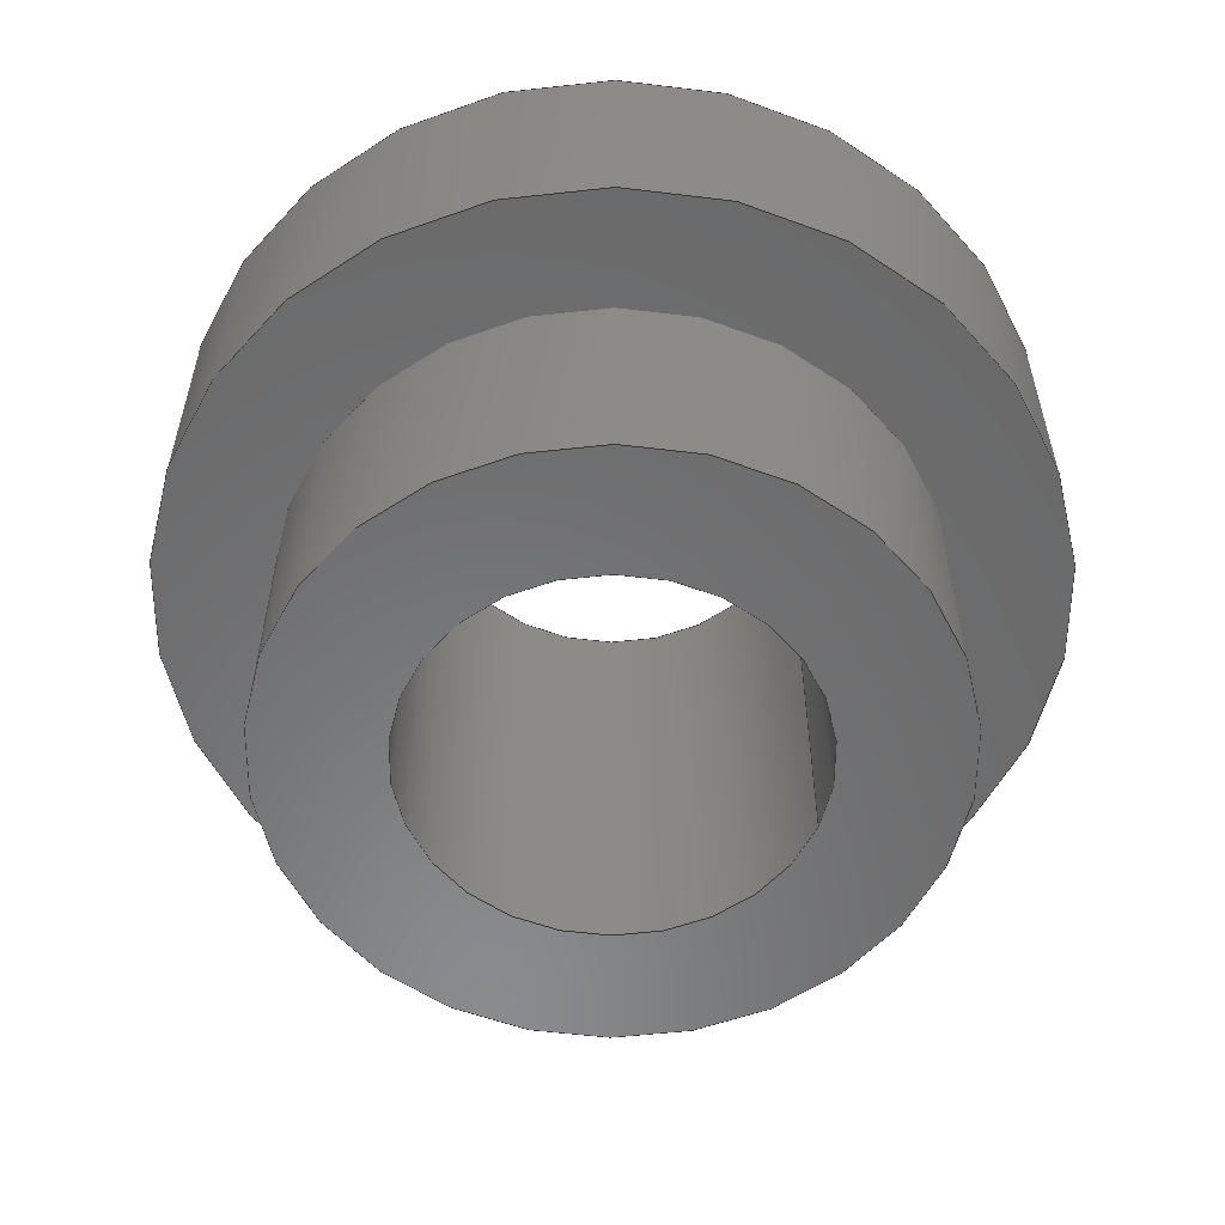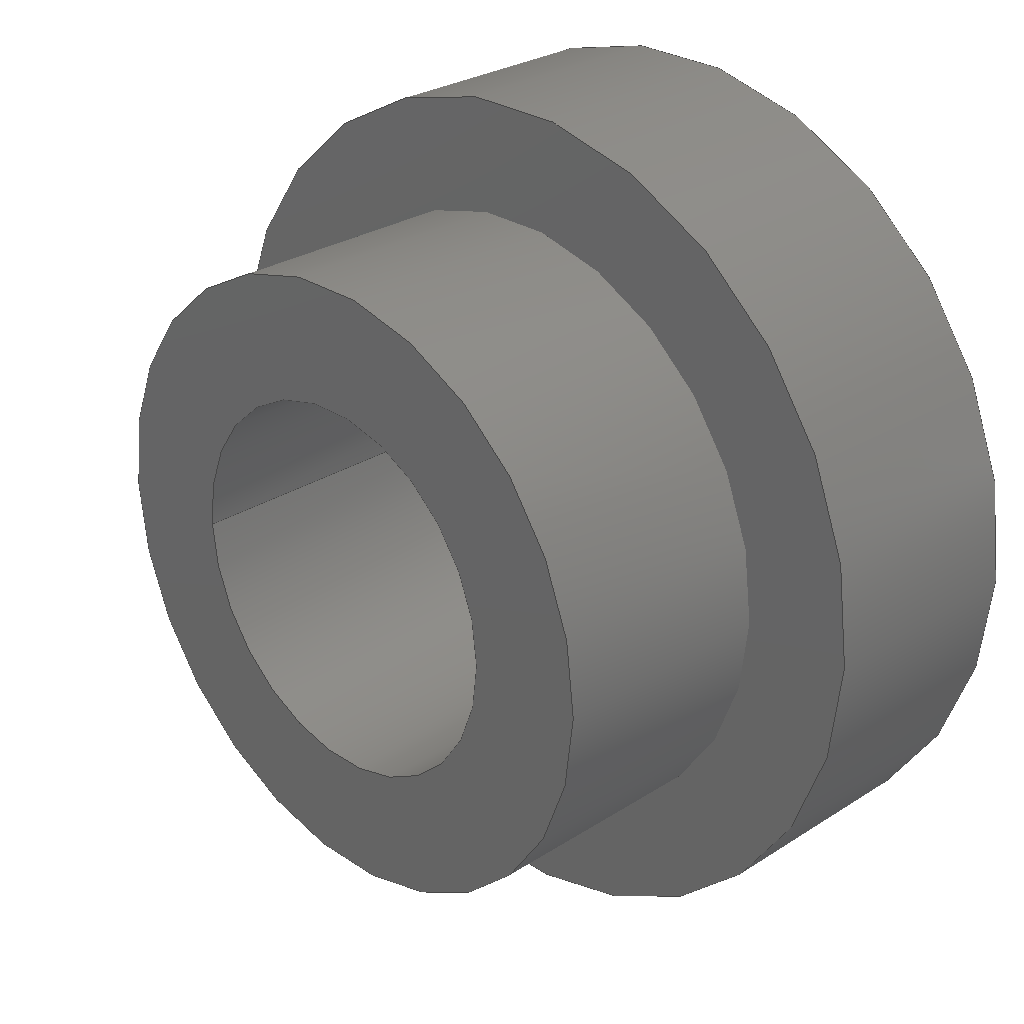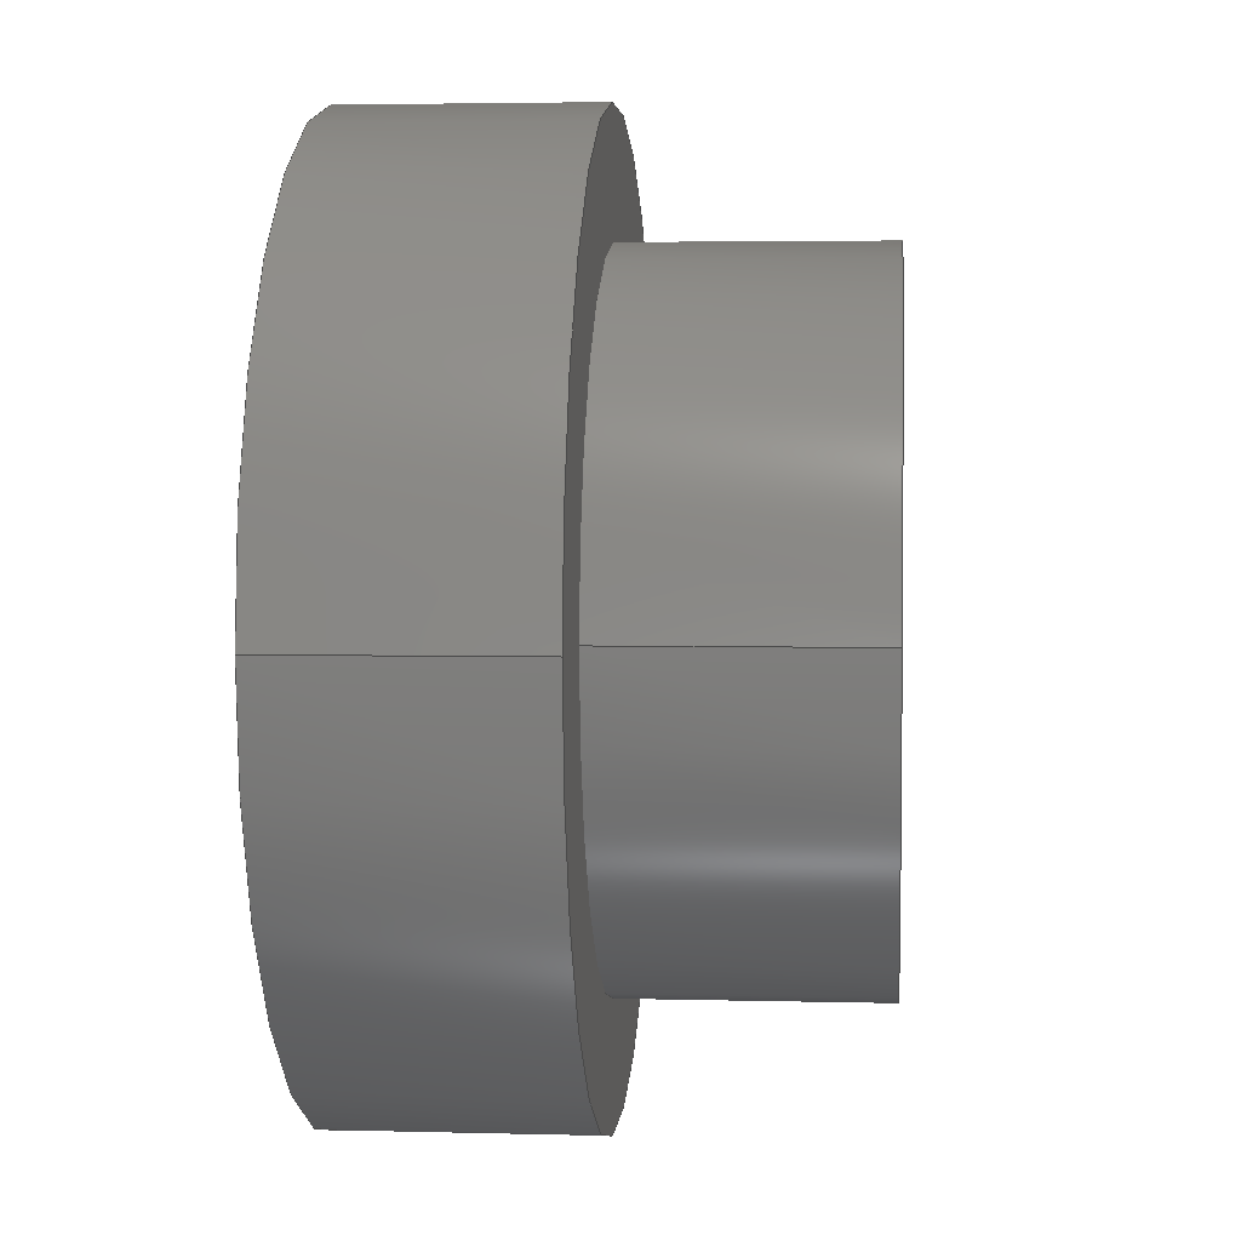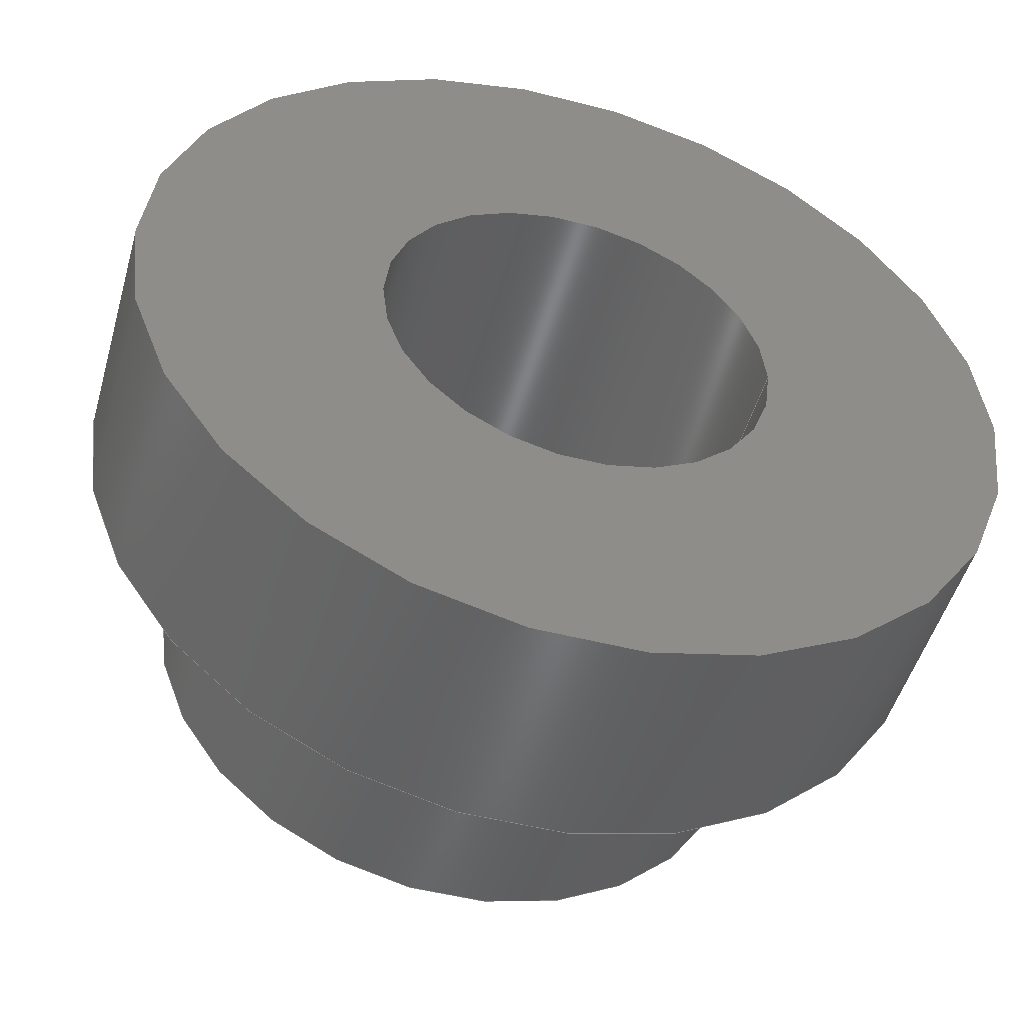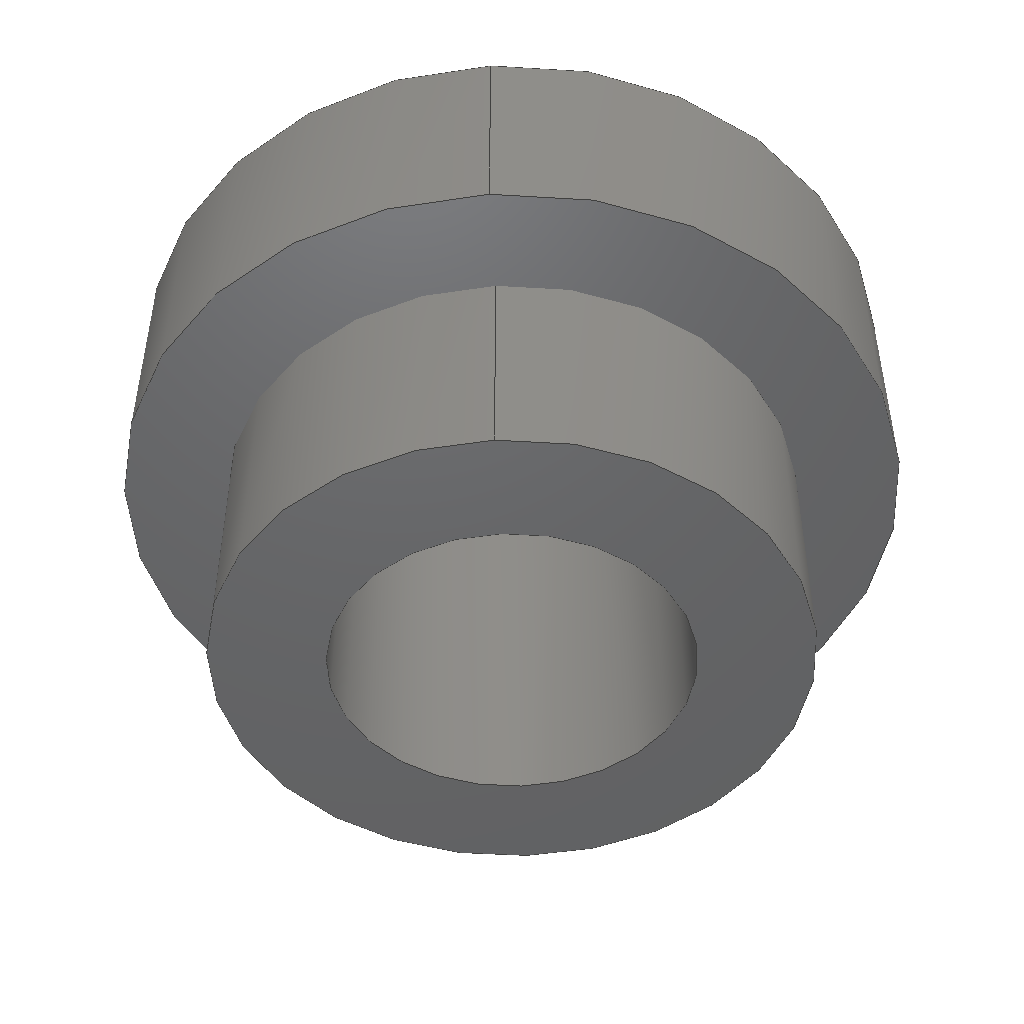
<metadata>
{"format":"step","ext":"step","renderer":"f3d","projection":"perspective","resolution":1024,"background":"white","views":[{"elev":-56.4,"azim":-21.1,"up":"+Z"},{"elev":27.8,"azim":-134.4,"up":"+Y"},{"elev":3.4,"azim":95.1,"up":"+Y"},{"elev":-49.5,"azim":-15.8,"up":"+Y"},{"elev":-46.5,"azim":93.0,"up":"+Z"}]}
</metadata>
<code>
ISO-10303-21;
DATA;
#1=SHAPE_REPRESENTATION_RELATIONSHIP('','',#80,#2);
#2=ADVANCED_BREP_SHAPE_REPRESENTATION('',(#78),#140);
#3=PLANE('',#88);
#4=PLANE('',#89);
#5=PLANE('',#93);
#6=ORIENTED_EDGE('',*,*,#18,.F.);
#7=ORIENTED_EDGE('',*,*,#19,.T.);
#8=ORIENTED_EDGE('',*,*,#20,.T.);
#9=ORIENTED_EDGE('',*,*,#21,.F.);
#10=ORIENTED_EDGE('',*,*,#18,.T.);
#11=ORIENTED_EDGE('',*,*,#20,.F.);
#12=ORIENTED_EDGE('',*,*,#22,.T.);
#13=ORIENTED_EDGE('',*,*,#19,.F.);
#14=ORIENTED_EDGE('',*,*,#23,.T.);
#15=ORIENTED_EDGE('',*,*,#22,.F.);
#16=ORIENTED_EDGE('',*,*,#21,.T.);
#17=ORIENTED_EDGE('',*,*,#23,.F.);
#18=EDGE_CURVE('',#24,#24,#30,.T.);
#19=EDGE_CURVE('',#25,#25,#31,.T.);
#20=EDGE_CURVE('',#26,#26,#32,.T.);
#21=EDGE_CURVE('',#27,#27,#33,.T.);
#22=EDGE_CURVE('',#28,#28,#34,.T.);
#23=EDGE_CURVE('',#29,#29,#35,.T.);
#24=VERTEX_POINT('',#123);
#25=VERTEX_POINT('',#125);
#26=VERTEX_POINT('',#128);
#27=VERTEX_POINT('',#130);
#28=VERTEX_POINT('',#134);
#29=VERTEX_POINT('',#137);
#30=CIRCLE('',#83,0.00278);
#31=CIRCLE('',#84,0.00278);
#32=CIRCLE('',#86,0.00125);
#33=CIRCLE('',#87,0.00125);
#34=CIRCLE('',#90,0.002045);
#35=CIRCLE('',#92,0.002045);
#36=EDGE_LOOP('',(#6));
#37=EDGE_LOOP('',(#7));
#38=EDGE_LOOP('',(#8));
#39=EDGE_LOOP('',(#9));
#40=EDGE_LOOP('',(#10));
#41=EDGE_LOOP('',(#11));
#42=EDGE_LOOP('',(#12));
#43=EDGE_LOOP('',(#13));
#44=EDGE_LOOP('',(#14));
#45=EDGE_LOOP('',(#15));
#46=EDGE_LOOP('',(#16));
#47=EDGE_LOOP('',(#17));
#48=FACE_BOUND('',#36,.T.);
#49=FACE_BOUND('',#37,.T.);
#50=FACE_BOUND('',#38,.T.);
#51=FACE_BOUND('',#39,.T.);
#52=FACE_BOUND('',#40,.T.);
#53=FACE_BOUND('',#41,.T.);
#54=FACE_BOUND('',#42,.T.);
#55=FACE_BOUND('',#43,.T.);
#56=FACE_BOUND('',#44,.T.);
#57=FACE_BOUND('',#45,.T.);
#58=FACE_BOUND('',#46,.T.);
#59=FACE_BOUND('',#47,.T.);
#60=CYLINDRICAL_SURFACE('',#82,0.00278);
#61=CYLINDRICAL_SURFACE('',#85,0.00125);
#62=CYLINDRICAL_SURFACE('',#91,0.002045);
#63=ADVANCED_FACE('',(#48,#49),#60,.T.);
#64=ADVANCED_FACE('',(#50,#51),#61,.F.);
#65=ADVANCED_FACE('',(#52,#53),#3,.T.);
#66=ADVANCED_FACE('',(#54,#55),#4,.F.);
#67=ADVANCED_FACE('',(#56,#57),#62,.T.);
#68=ADVANCED_FACE('',(#58,#59),#5,.F.);
#69=CLOSED_SHELL('',(#63,#64,#65,#66,#67,#68));
#70=STYLED_ITEM('',(#71),#78);
#71=PRESENTATION_STYLE_ASSIGNMENT((#72));
#72=SURFACE_STYLE_USAGE(.BOTH.,#73);
#73=SURFACE_SIDE_STYLE('',(#74));
#74=SURFACE_STYLE_FILL_AREA(#75);
#75=FILL_AREA_STYLE('',(#76));
#76=FILL_AREA_STYLE_COLOUR('',#77);
#77=COLOUR_RGB('',0.8,0.8,0.8);
#78=MANIFOLD_SOLID_BREP('hex bolt switch',#69);
#79=SHAPE_DEFINITION_REPRESENTATION(#145,#80);
#80=SHAPE_REPRESENTATION('hex bolt switch',(#81),#140);
#81=AXIS2_PLACEMENT_3D('',#120,#94,#95);
#82=AXIS2_PLACEMENT_3D('',#121,#96,#97);
#83=AXIS2_PLACEMENT_3D('',#122,#98,#99);
#84=AXIS2_PLACEMENT_3D('',#124,#100,#101);
#85=AXIS2_PLACEMENT_3D('',#126,#102,#103);
#86=AXIS2_PLACEMENT_3D('',#127,#104,#105);
#87=AXIS2_PLACEMENT_3D('',#129,#106,#107);
#88=AXIS2_PLACEMENT_3D('',#131,#108,#109);
#89=AXIS2_PLACEMENT_3D('',#132,#110,#111);
#90=AXIS2_PLACEMENT_3D('',#133,#112,#113);
#91=AXIS2_PLACEMENT_3D('',#135,#114,#115);
#92=AXIS2_PLACEMENT_3D('',#136,#116,#117);
#93=AXIS2_PLACEMENT_3D('',#138,#118,#119);
#94=DIRECTION('',(0,0,1));
#95=DIRECTION('',(1,0,0));
#96=DIRECTION('',(0,0,-1));
#97=DIRECTION('',(-1,0,0));
#98=DIRECTION('',(0,0,1));
#99=DIRECTION('',(1,0,0));
#100=DIRECTION('',(0,0,1));
#101=DIRECTION('',(1,0,0));
#102=DIRECTION('',(0,0,-1));
#103=DIRECTION('',(-1,0,0));
#104=DIRECTION('',(0,0,1));
#105=DIRECTION('',(1,0,0));
#106=DIRECTION('',(0,0,1));
#107=DIRECTION('',(1,0,0));
#108=DIRECTION('',(0,0,1));
#109=DIRECTION('',(1,0,0));
#110=DIRECTION('',(0,0,1));
#111=DIRECTION('',(1,0,0));
#112=DIRECTION('',(0,0,1));
#113=DIRECTION('',(1,0,0));
#114=DIRECTION('',(0,0,1));
#115=DIRECTION('',(1,0,0));
#116=DIRECTION('',(0,0,1));
#117=DIRECTION('',(1,0,0));
#118=DIRECTION('',(0,0,1));
#119=DIRECTION('',(1,0,0));
#120=CARTESIAN_POINT('',(0,0,0));
#121=CARTESIAN_POINT('',(0,1.702e-19,0.0015));
#122=CARTESIAN_POINT('',(0,1.702e-19,0.0015));
#123=CARTESIAN_POINT('',(0.00278,1.702e-19,0.0015));
#124=CARTESIAN_POINT('',(0,1.702e-19,0));
#125=CARTESIAN_POINT('',(0.00278,1.702e-19,0));
#126=CARTESIAN_POINT('',(0,7.654e-20,0.0015));
#127=CARTESIAN_POINT('',(0,7.654e-20,0.0015));
#128=CARTESIAN_POINT('',(0.00125,7.654e-20,0.0015));
#129=CARTESIAN_POINT('',(0,7.654e-20,-0.00153));
#130=CARTESIAN_POINT('',(0.00125,7.654e-20,-0.00153));
#131=CARTESIAN_POINT('',(0,0,0.0015));
#132=CARTESIAN_POINT('',(0,0,0));
#133=CARTESIAN_POINT('',(0,1.252e-19,0));
#134=CARTESIAN_POINT('',(0.002045,1.252e-19,0));
#135=CARTESIAN_POINT('',(0,1.252e-19,-0.00153));
#136=CARTESIAN_POINT('',(0,1.252e-19,-0.00153));
#137=CARTESIAN_POINT('',(0.002045,1.252e-19,-0.00153));
#138=CARTESIAN_POINT('',(0,0,-0.00153));
#139=MECHANICAL_DESIGN_GEOMETRIC_PRESENTATION_REPRESENTATION('',(#70),#140);
#140=(
GEOMETRIC_REPRESENTATION_CONTEXT(3)
GLOBAL_UNCERTAINTY_ASSIGNED_CONTEXT((#141))
GLOBAL_UNIT_ASSIGNED_CONTEXT((#144,#143,#142))
REPRESENTATION_CONTEXT('hex bolt switch','TOP_LEVEL_ASSEMBLY_PART')
);
#141=UNCERTAINTY_MEASURE_WITH_UNIT(LENGTH_MEASURE(5e-06),#144,
'DISTANCE_ACCURACY_VALUE','Maximum Tolerance applied to model');
#142=(
NAMED_UNIT(*)
SI_UNIT($,.STERADIAN.)
SOLID_ANGLE_UNIT()
);
#143=(
NAMED_UNIT(*)
PLANE_ANGLE_UNIT()
SI_UNIT($,.RADIAN.)
);
#144=(
LENGTH_UNIT()
NAMED_UNIT(*)
SI_UNIT($,.METRE.)
);
#145=PRODUCT_DEFINITION_SHAPE('','',#146);
#146=PRODUCT_DEFINITION('','',#148,#147);
#147=PRODUCT_DEFINITION_CONTEXT('',#154,'design');
#148=PRODUCT_DEFINITION_FORMATION_WITH_SPECIFIED_SOURCE('','',#150,
 .NOT_KNOWN.);
#149=PRODUCT_RELATED_PRODUCT_CATEGORY('','',(#150));
#150=PRODUCT('hex bolt switch','hex bolt switch','hex bolt switch',(#152));
#151=PRODUCT_CATEGORY('','');
#152=PRODUCT_CONTEXT('',#154,'mechanical');
#153=APPLICATION_PROTOCOL_DEFINITION('international standard',
'ap242_managed_model_based_3d_engineering',2011,#154);
#154=APPLICATION_CONTEXT('managed model based 3d engineering');
ENDSEC;
END-ISO-10303-21;

</code>
